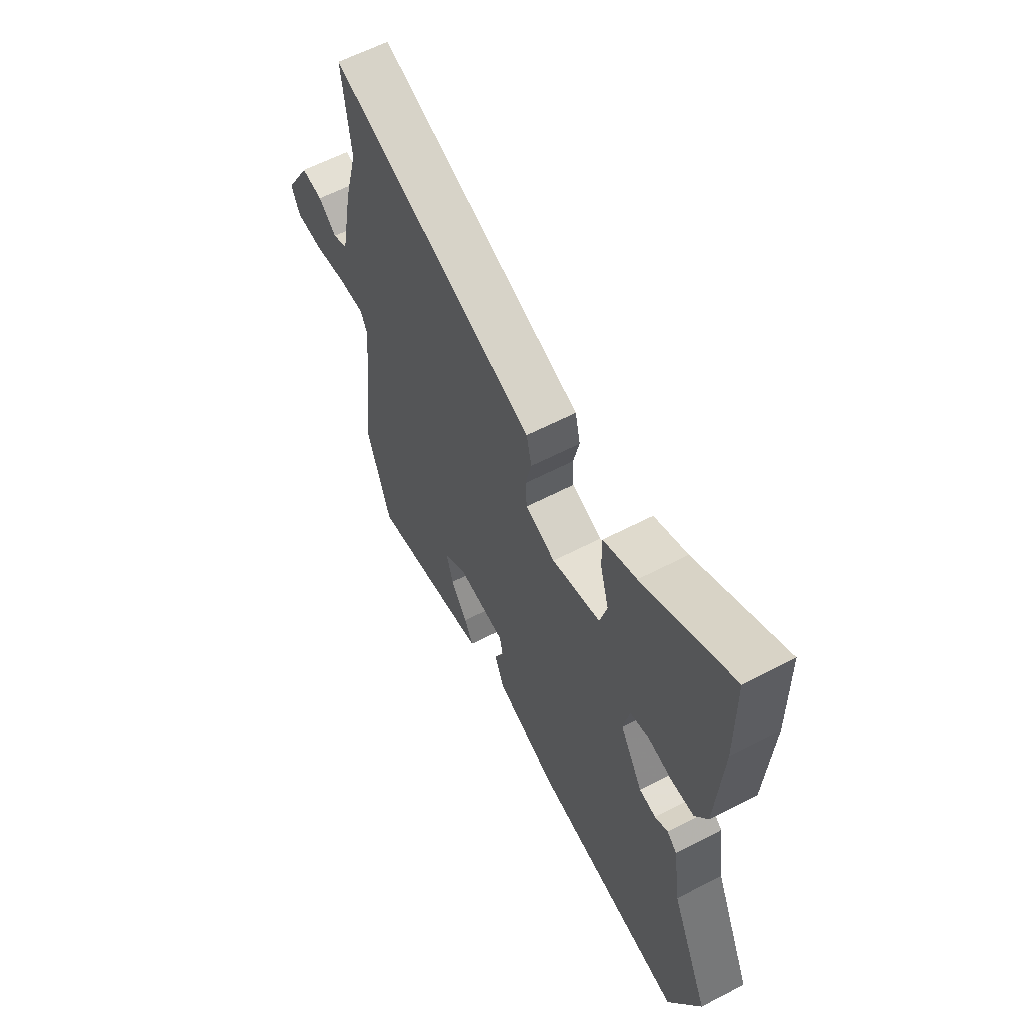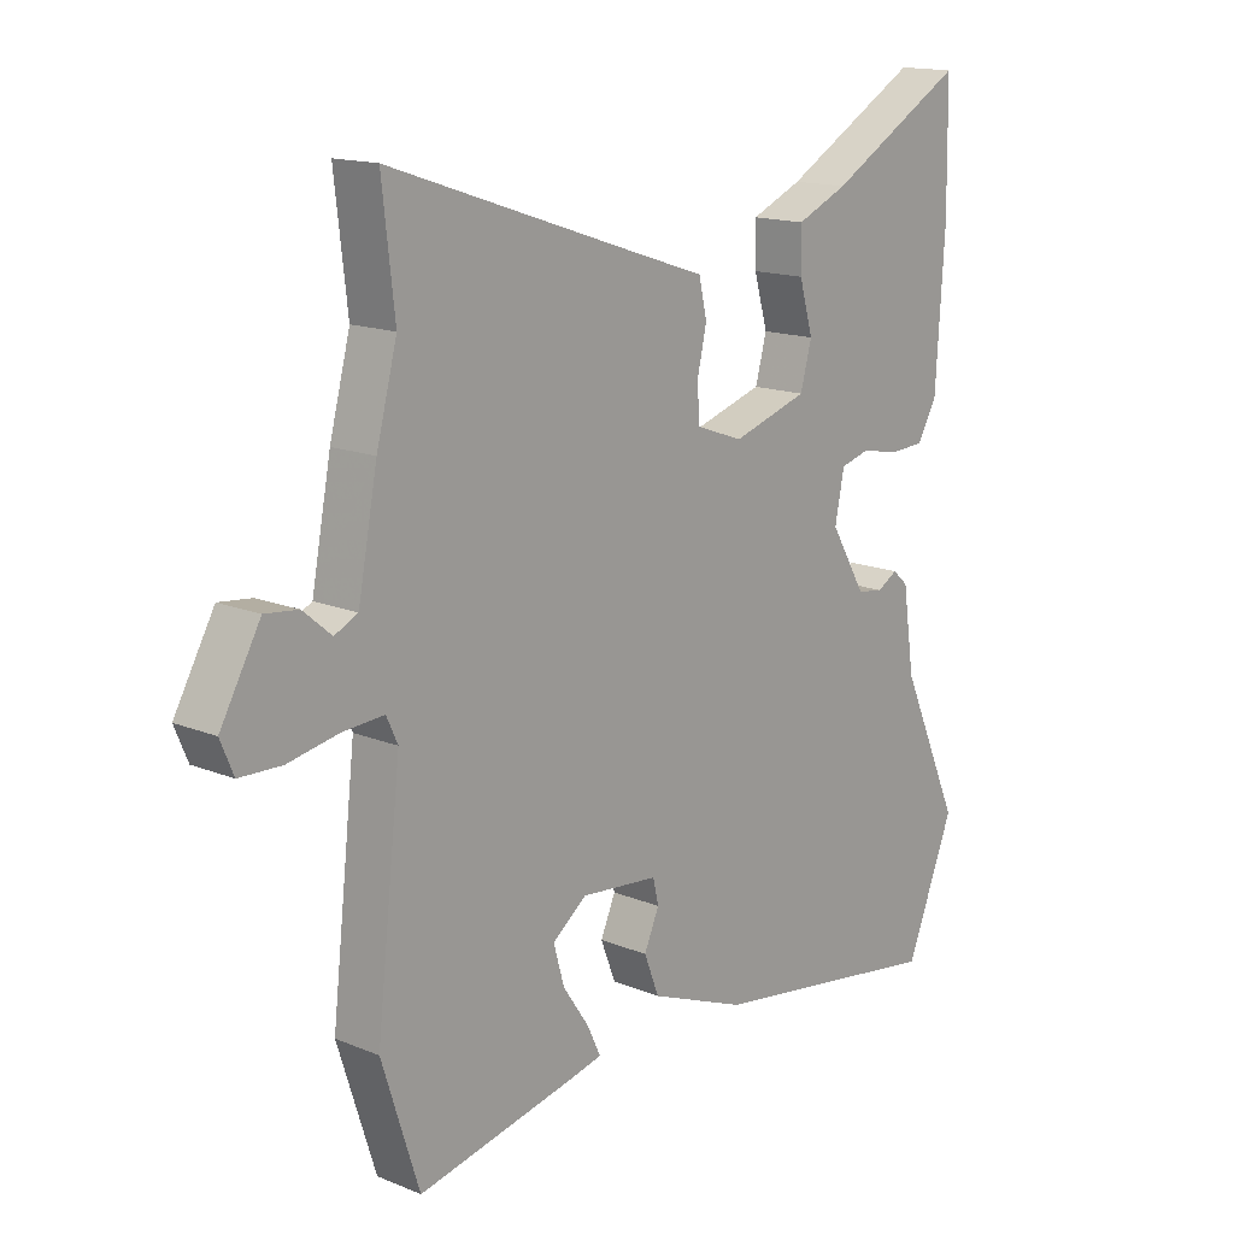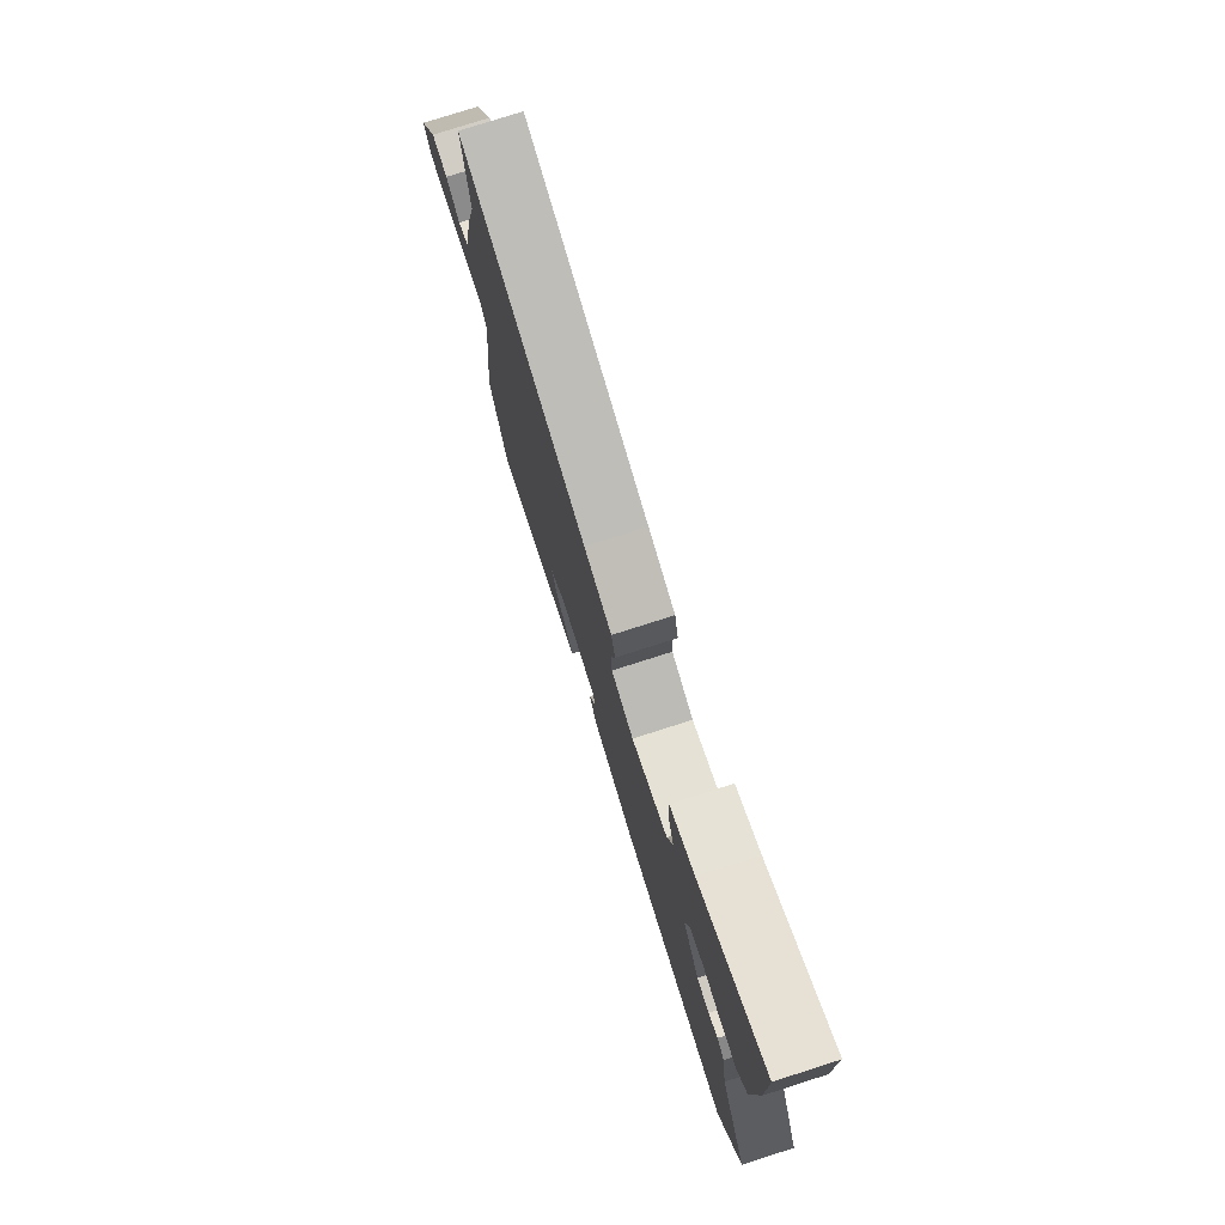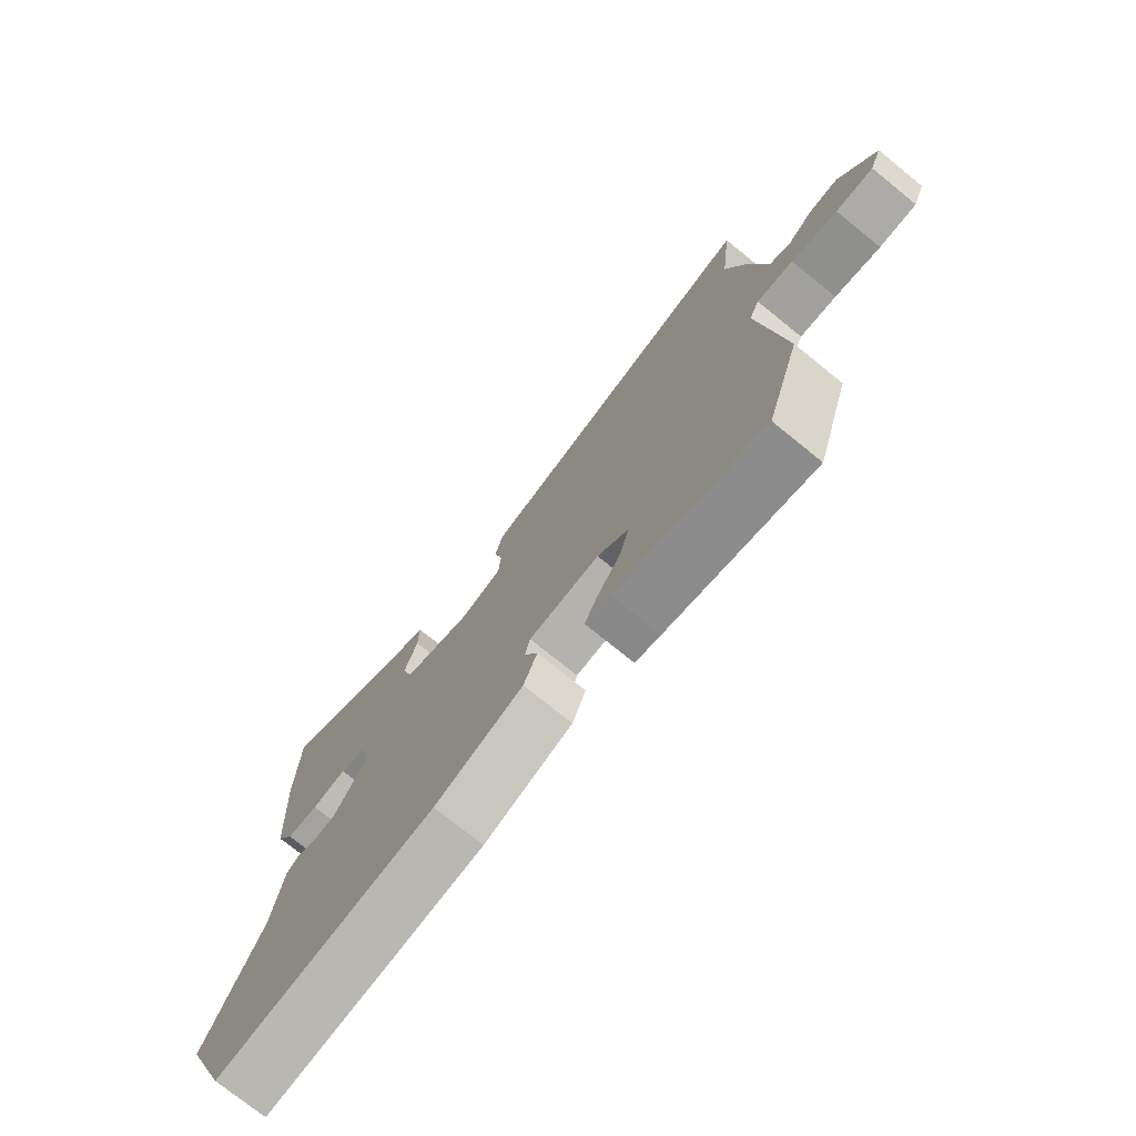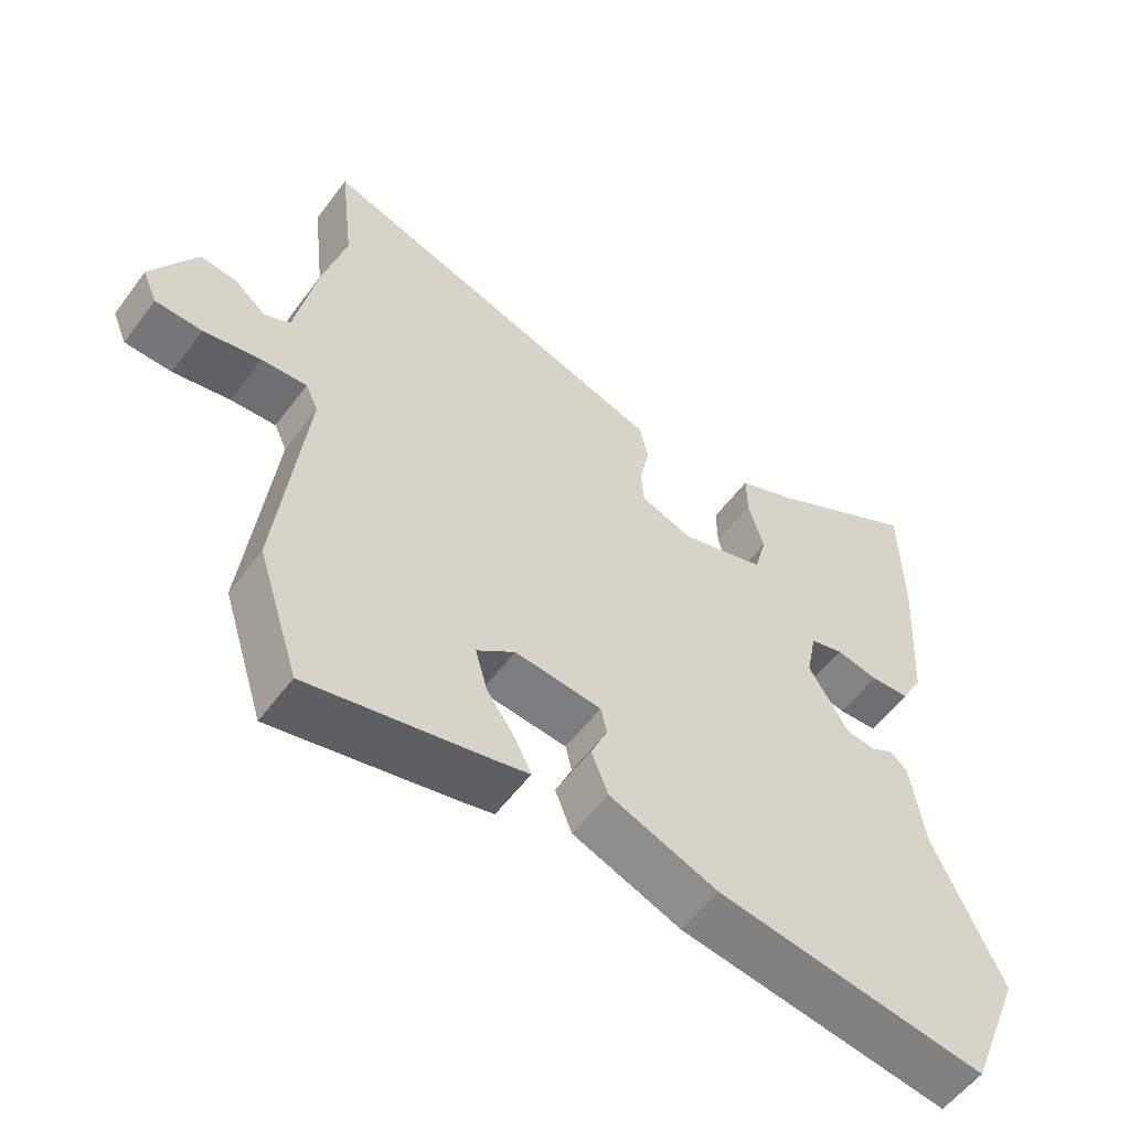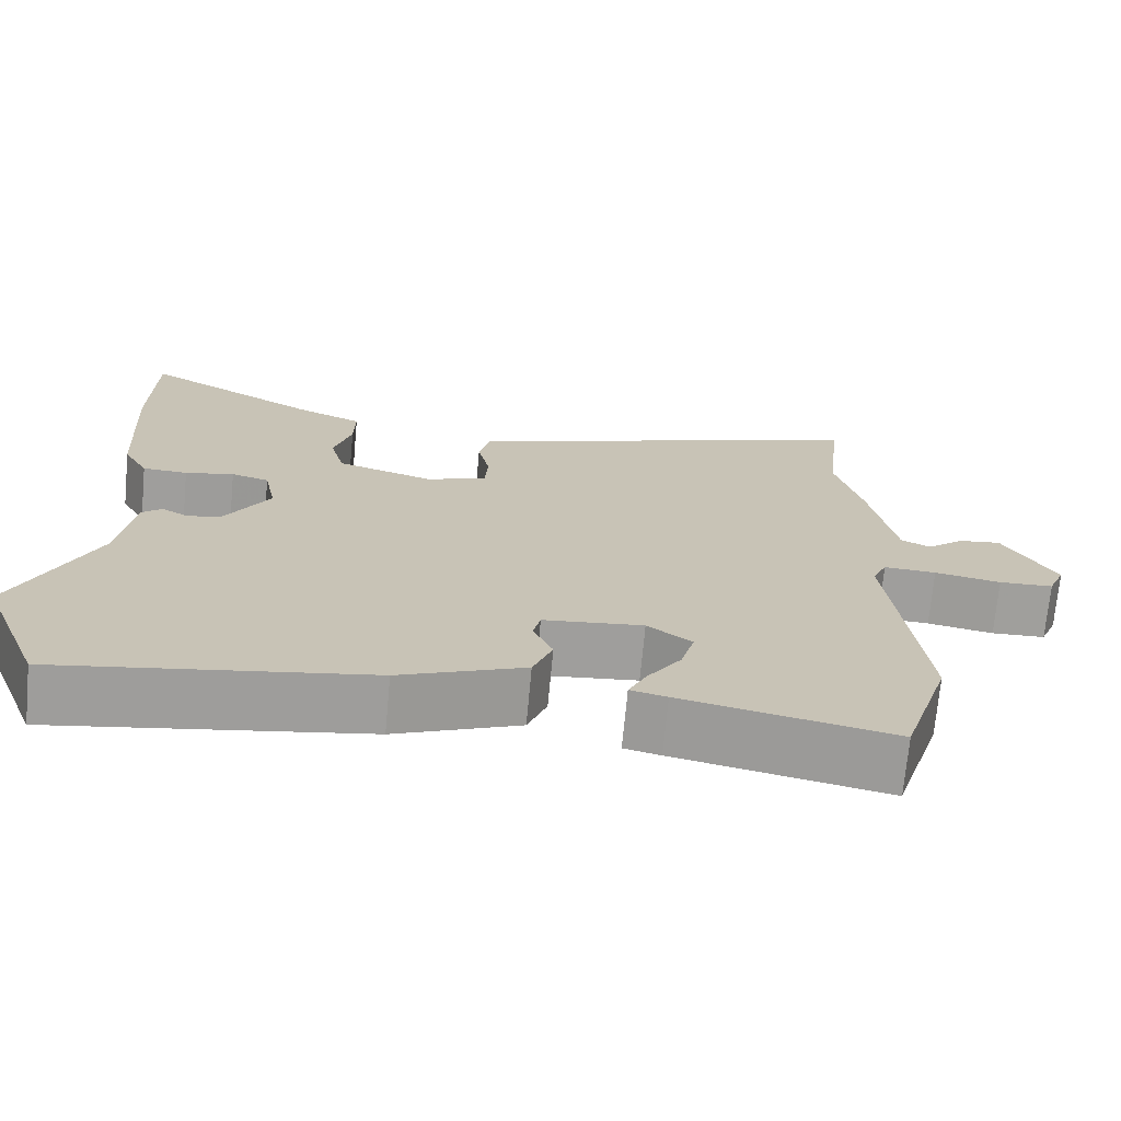
<metadata>
{"format":"obj","ext":"obj","renderer":"f3d","projection":"perspective","resolution":1024,"background":"white","views":[{"elev":61.0,"azim":62.1,"up":"+Z"},{"elev":15.2,"azim":-49.1,"up":"+Z"},{"elev":77.6,"azim":72.3,"up":"+Z"},{"elev":-75.0,"azim":-129.0,"up":"+Z"},{"elev":-56.3,"azim":-36.2,"up":"+Z"},{"elev":-71.1,"azim":174.7,"up":"+Z"}]}
</metadata>
<code>
v -0.48 0.07 -0.562
v -0.54 0.07 -0.373
v -0.501 0.07 -0.027
v -0.519 0.07 0.012
v -0.584 0.07 0.008
v -0.666 0.07 -0.008
v -0.733 0.07 -0.006
v -0.754 0.07 0.044
v -0.69 0.07 0.158
v -0.637 0.07 0.152
v -0.592 0.07 0.114
v -0.555 0.07 0.132
v -0.524 0.07 0.294
v -0.491 0.07 0.42
v -0.511 0.07 0.595
v -0.089 0.07 0.454
v 0.003 0.07 0.424
v 0.016 0.07 0.367
v 0.001 0.07 0.3
v 0.005 0.07 0.244
v 0.08 0.07 0.217
v 0.201 0.07 0.255
v 0.219 0.07 0.322
v 0.197 0.07 0.399
v 0.196 0.07 0.465
v 0.278 0.07 0.501
v 0.498 0.07 0.627
v 0.501 0.07 0.436
v 0.487 0.07 0.209
v 0.456 0.07 0.153
v 0.4 0.07 0.15
v 0.339 0.07 0.162
v 0.292 0.07 0.149
v 0.277 0.07 0.074
v 0.334 0.07 -0.022
v 0.376 0.07 -0.028
v 0.408 0.07 -0.009
v 0.433 0.07 -0.031
v 0.452 0.07 -0.16
v 0.549 0.07 -0.377
v 0.472 0.07 -0.571
v 0.088 0.07 -0.513
v -0.067 0.07 -0.452
v -0.091 0.07 -0.39
v -0.067 0.07 -0.335
v -0.076 0.07 -0.296
v -0.2 0.07 -0.284
v -0.255 0.07 -0.326
v -0.238 0.07 -0.387
v -0.196 0.07 -0.449
v -0.174 0.07 -0.495
v -0.219 0.07 -0.506
v -0.48 0 -0.562
v -0.54 0 -0.373
v -0.501 0 -0.027
v -0.519 0 0.012
v -0.584 0 0.008
v -0.666 0 -0.008
v -0.733 0 -0.006
v -0.754 0 0.044
v -0.69 0 0.158
v -0.637 0 0.152
v -0.592 0 0.114
v -0.555 0 0.132
v -0.524 0 0.294
v -0.491 0 0.42
v -0.511 0 0.595
v -0.089 0 0.454
v 0.003 0 0.424
v 0.016 0 0.367
v 0.001 0 0.3
v 0.005 0 0.244
v 0.08 0 0.217
v 0.201 0 0.255
v 0.219 0 0.322
v 0.197 0 0.399
v 0.196 0 0.465
v 0.278 0 0.501
v 0.498 0 0.627
v 0.501 0 0.436
v 0.487 0 0.209
v 0.456 0 0.153
v 0.4 0 0.15
v 0.339 0 0.162
v 0.292 0 0.149
v 0.277 0 0.074
v 0.334 0 -0.022
v 0.376 0 -0.028
v 0.408 0 -0.009
v 0.433 0 -0.031
v 0.452 0 -0.16
v 0.549 0 -0.377
v 0.472 0 -0.571
v 0.088 0 -0.513
v -0.067 0 -0.452
v -0.091 0 -0.39
v -0.067 0 -0.335
v -0.076 0 -0.296
v -0.2 0 -0.284
v -0.255 0 -0.326
v -0.238 0 -0.387
v -0.196 0 -0.449
v -0.174 0 -0.495
v -0.219 0 -0.506
f 49 50 51 52
f 48 49 52 1
f 42 43 44 45
f 42 45 46
f 39 40 41 42
f 39 42 46
f 36 37 38 39
f 35 36 39 46
f 34 35 46 47
f 29 30 31 32
f 29 32 33
f 26 27 28 29
f 26 29 33
f 23 24 25 26
f 22 23 26 33
f 21 22 33 34
f 16 17 18 19
f 14 15 16 19
f 12 13 14 19
f 11 12 19 20
f 8 9 10 11
f 5 6 7 8
f 4 5 8 11
f 48 1 2 3
f 47 48 3 4
f 20 21 34 47
f 4 11 20 47
f 104 103 102 101
f 53 104 101 100
f 97 96 95 94
f 98 97 94
f 94 93 92 91
f 98 94 91
f 91 90 89 88
f 98 91 88 87
f 99 98 87 86
f 84 83 82 81
f 85 84 81
f 81 80 79 78
f 85 81 78
f 78 77 76 75
f 85 78 75 74
f 86 85 74 73
f 71 70 69 68
f 71 68 67 66
f 71 66 65 64
f 72 71 64 63
f 63 62 61 60
f 60 59 58 57
f 63 60 57 56
f 55 54 53 100
f 56 55 100 99
f 99 86 73 72
f 99 72 63 56
f 1 53 54 2
f 2 54 55 3
f 3 55 56 4
f 4 56 57 5
f 5 57 58 6
f 6 58 59 7
f 7 59 60 8
f 8 60 61 9
f 9 61 62 10
f 10 62 63 11
f 11 63 64 12
f 12 64 65 13
f 13 65 66 14
f 14 66 67 15
f 15 67 68 16
f 16 68 69 17
f 17 69 70 18
f 18 70 71 19
f 19 71 72 20
f 20 72 73 21
f 21 73 74 22
f 22 74 75 23
f 23 75 76 24
f 24 76 77 25
f 25 77 78 26
f 26 78 79 27
f 27 79 80 28
f 28 80 81 29
f 29 81 82 30
f 30 82 83 31
f 31 83 84 32
f 32 84 85 33
f 33 85 86 34
f 34 86 87 35
f 35 87 88 36
f 36 88 89 37
f 37 89 90 38
f 38 90 91 39
f 39 91 92 40
f 40 92 93 41
f 41 93 94 42
f 42 94 95 43
f 43 95 96 44
f 44 96 97 45
f 45 97 98 46
f 46 98 99 47
f 47 99 100 48
f 48 100 101 49
f 49 101 102 50
f 50 102 103 51
f 51 103 104 52
f 52 104 53 1

</code>
